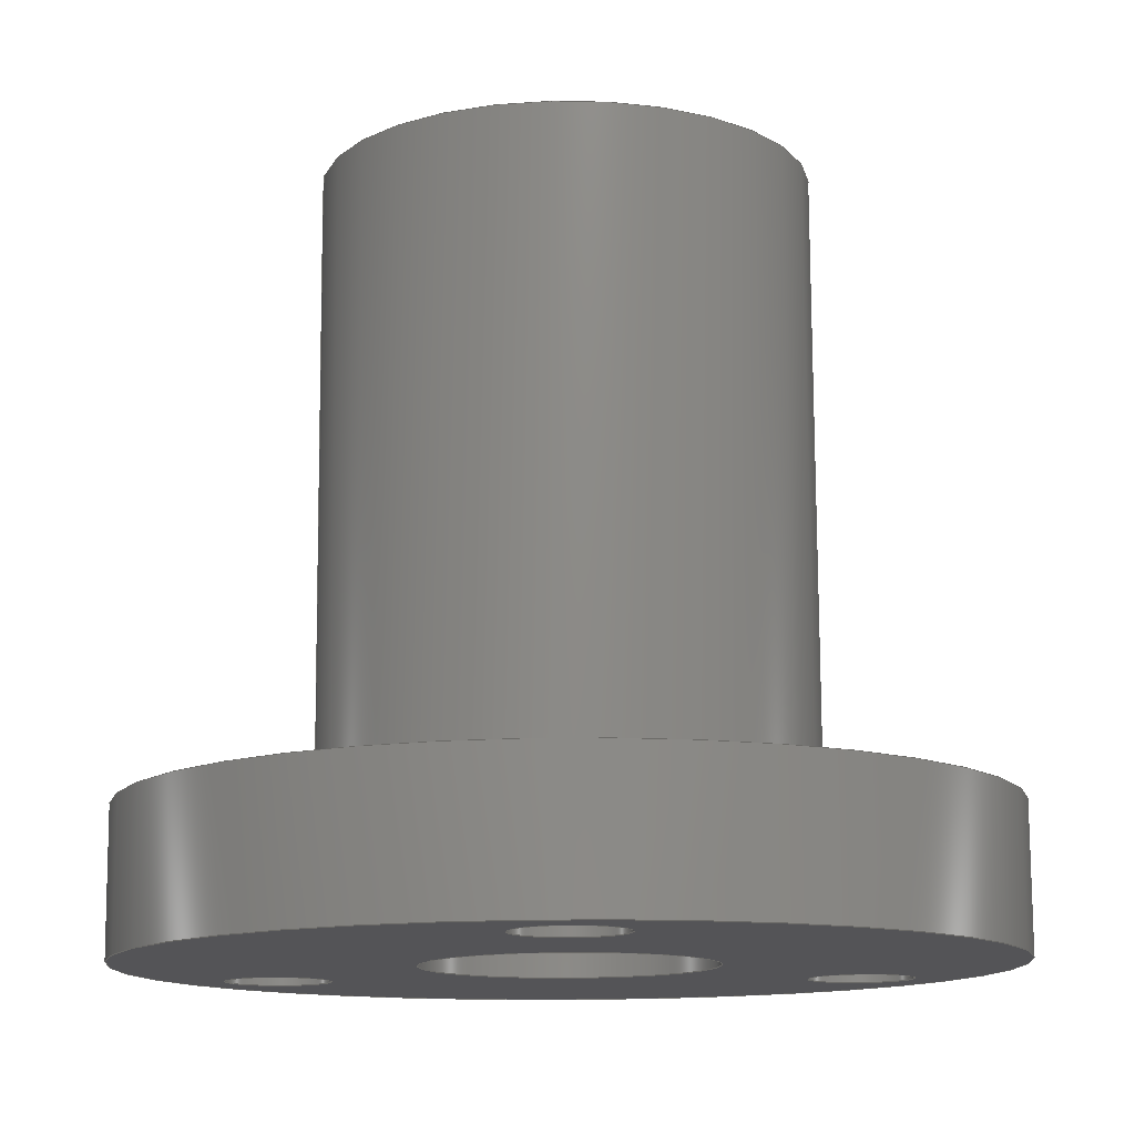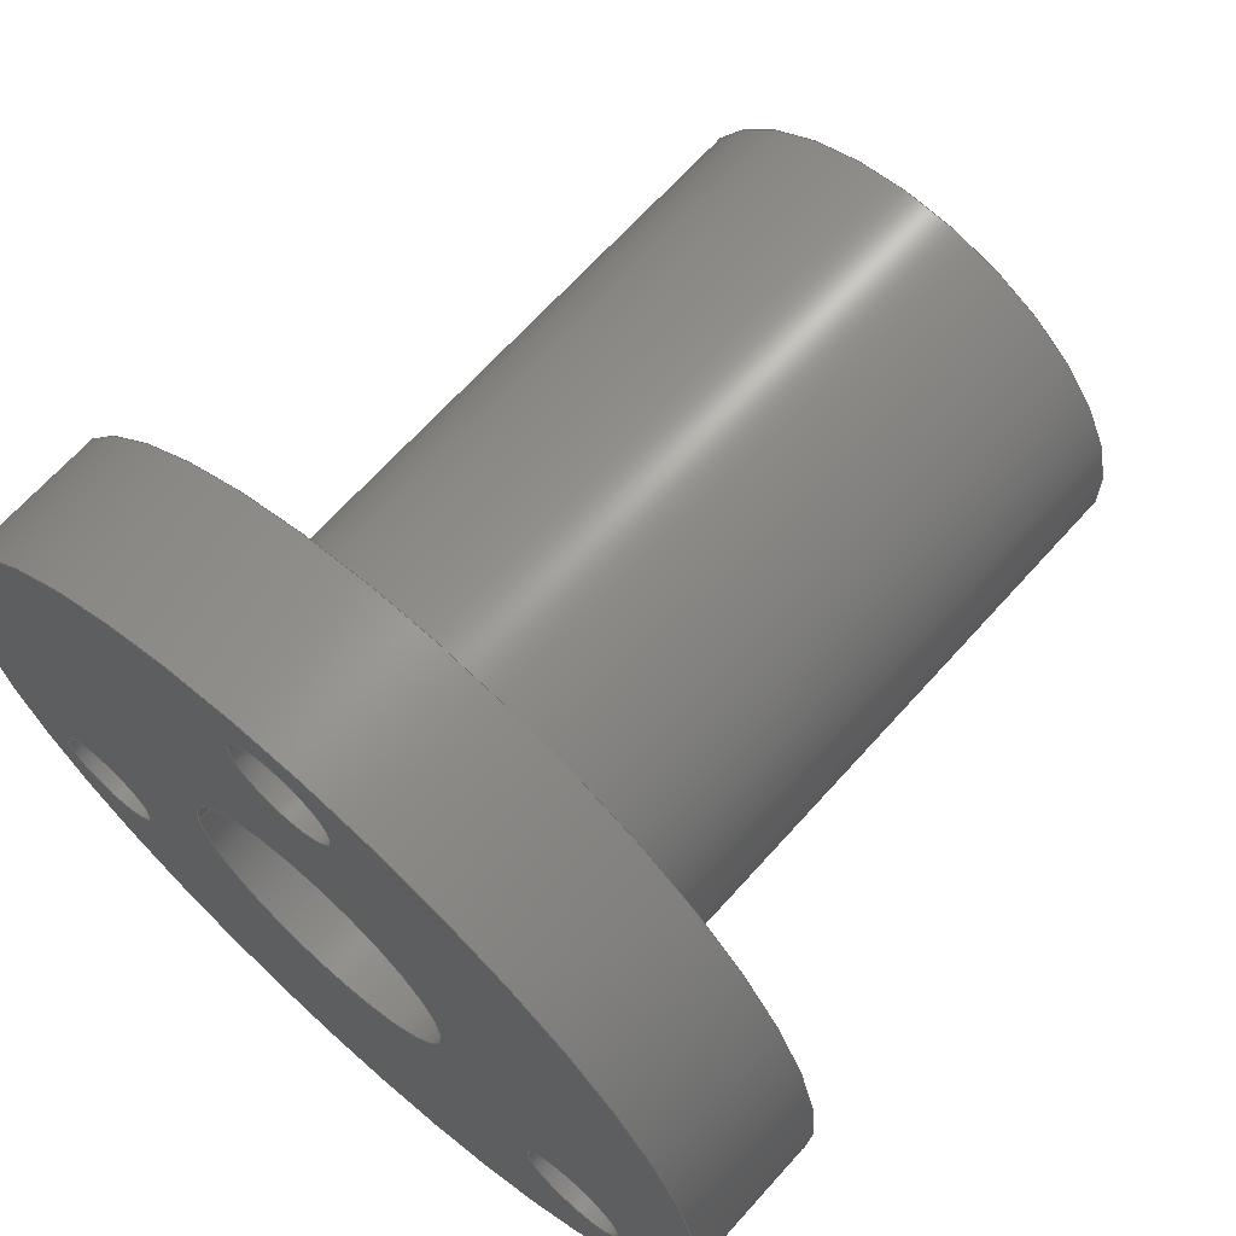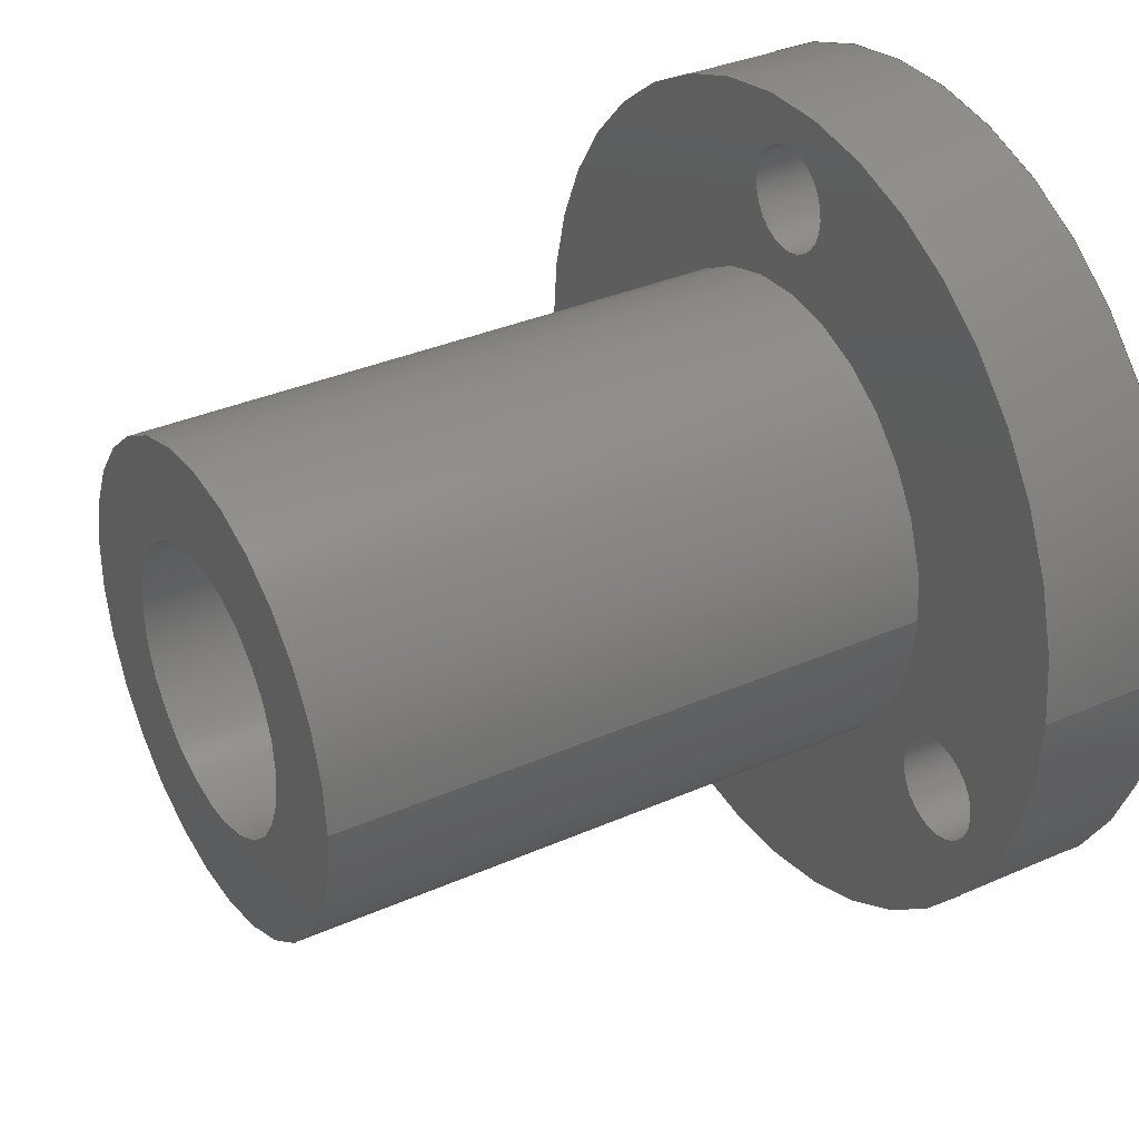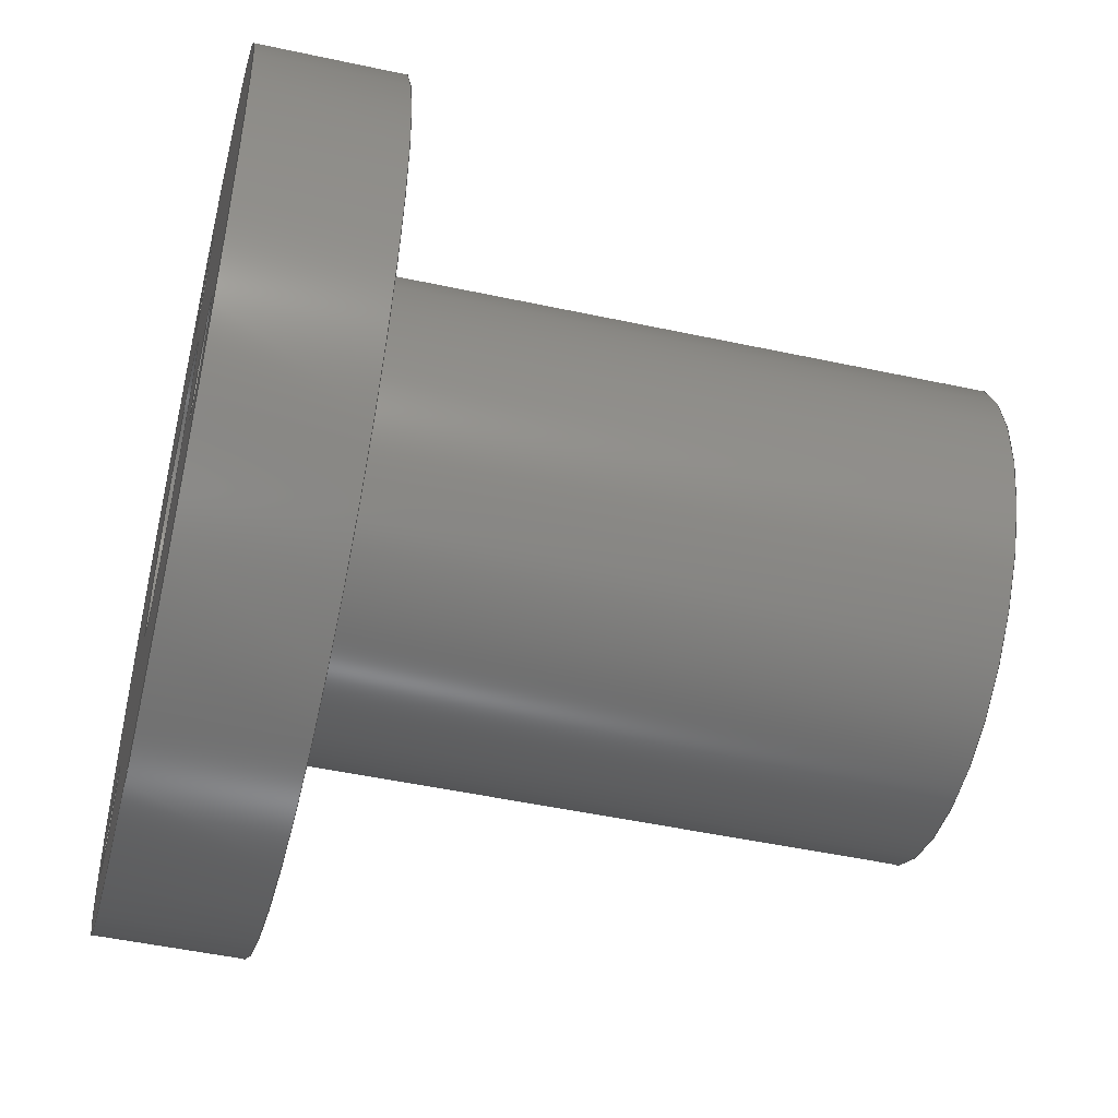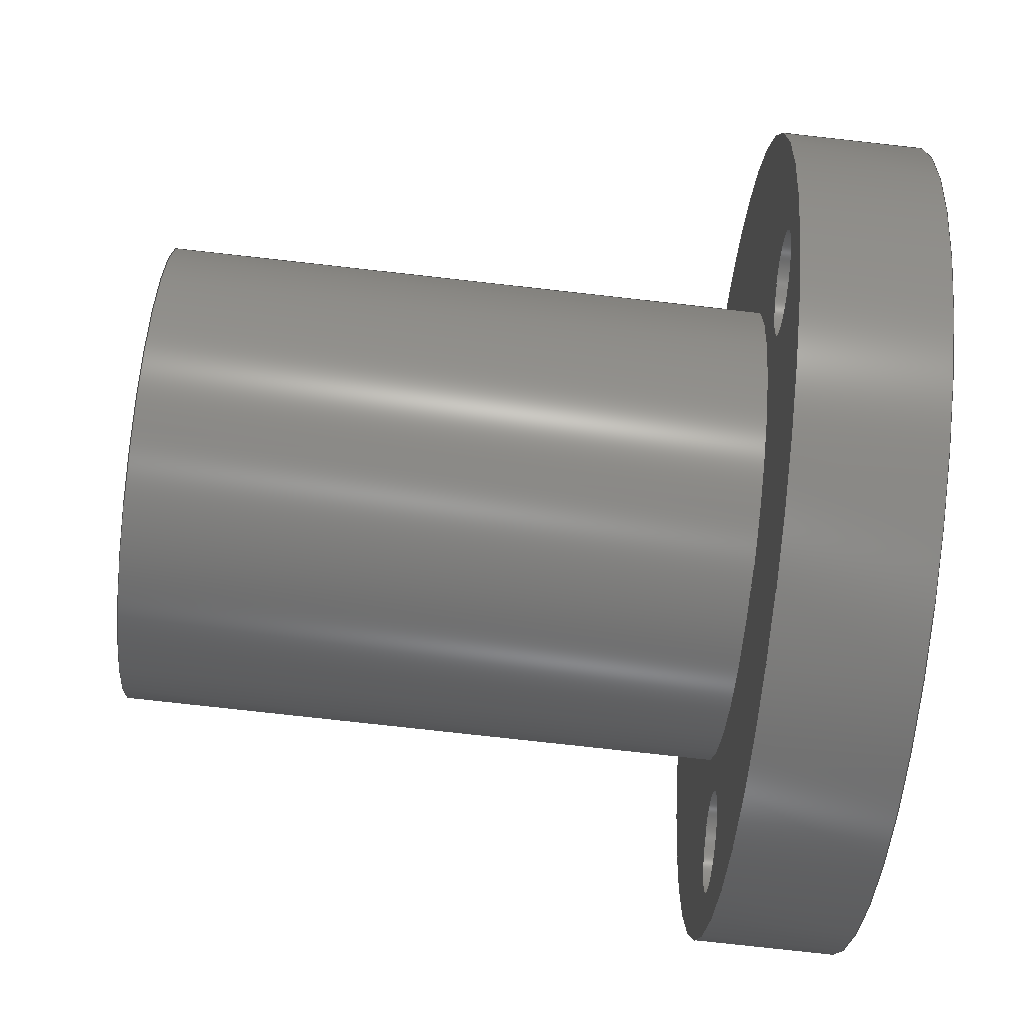
<metadata>
{"format":"step","ext":"step","renderer":"f3d","projection":"perspective","resolution":1024,"background":"white","views":[{"elev":77.3,"azim":179.7,"up":"+Y"},{"elev":67.3,"azim":-138.1,"up":"+Y"},{"elev":34.2,"azim":59.2,"up":"+Y"},{"elev":-49.1,"azim":-103.5,"up":"+Y"},{"elev":-79.4,"azim":83.7,"up":"+Y"}]}
</metadata>
<code>
ISO-10303-21;
DATA;
#1=SHAPE_REPRESENTATION_RELATIONSHIP('SRR','None',#242,#2);
#2=ADVANCED_BREP_SHAPE_REPRESENTATION($,(#131),#233);
#3=STYLED_ITEM($,(#251),#131);
#4=PLANE($,#151);
#5=PLANE($,#152);
#6=PLANE($,#153);
#7=FACE_BOUND($,#32,.T.);
#8=FACE_BOUND($,#34,.T.);
#9=FACE_BOUND($,#36,.T.);
#10=FACE_BOUND($,#38,.T.);
#11=FACE_BOUND($,#40,.T.);
#12=FACE_BOUND($,#42,.T.);
#13=FACE_BOUND($,#44,.T.);
#14=FACE_BOUND($,#45,.T.);
#15=FACE_BOUND($,#46,.T.);
#16=FACE_BOUND($,#47,.T.);
#17=FACE_BOUND($,#49,.T.);
#18=FACE_BOUND($,#51,.T.);
#19=FACE_BOUND($,#52,.T.);
#20=FACE_BOUND($,#53,.T.);
#21=FACE_BOUND($,#54,.T.);
#22=FACE_OUTER_BOUND($,#31,.T.);
#23=FACE_OUTER_BOUND($,#33,.T.);
#24=FACE_OUTER_BOUND($,#35,.T.);
#25=FACE_OUTER_BOUND($,#37,.T.);
#26=FACE_OUTER_BOUND($,#39,.T.);
#27=FACE_OUTER_BOUND($,#41,.T.);
#28=FACE_OUTER_BOUND($,#43,.T.);
#29=FACE_OUTER_BOUND($,#48,.T.);
#30=FACE_OUTER_BOUND($,#50,.T.);
#31=EDGE_LOOP($,(#91));
#32=EDGE_LOOP($,(#92));
#33=EDGE_LOOP($,(#93));
#34=EDGE_LOOP($,(#94));
#35=EDGE_LOOP($,(#95));
#36=EDGE_LOOP($,(#96));
#37=EDGE_LOOP($,(#97));
#38=EDGE_LOOP($,(#98));
#39=EDGE_LOOP($,(#99));
#40=EDGE_LOOP($,(#100));
#41=EDGE_LOOP($,(#101));
#42=EDGE_LOOP($,(#102));
#43=EDGE_LOOP($,(#103));
#44=EDGE_LOOP($,(#104));
#45=EDGE_LOOP($,(#105));
#46=EDGE_LOOP($,(#106));
#47=EDGE_LOOP($,(#107));
#48=EDGE_LOOP($,(#108));
#49=EDGE_LOOP($,(#109));
#50=EDGE_LOOP($,(#110));
#51=EDGE_LOOP($,(#111));
#52=EDGE_LOOP($,(#112));
#53=EDGE_LOOP($,(#113));
#54=EDGE_LOOP($,(#114));
#55=CIRCLE($,#134,0.315);
#56=CIRCLE($,#135,0.315);
#57=CIRCLE($,#137,0.07);
#58=CIRCLE($,#138,0.07);
#59=CIRCLE($,#140,0.07);
#60=CIRCLE($,#141,0.07);
#61=CIRCLE($,#143,0.07);
#62=CIRCLE($,#144,0.07);
#63=CIRCLE($,#146,0.5625);
#64=CIRCLE($,#147,0.5625);
#65=CIRCLE($,#149,0.1875);
#66=CIRCLE($,#150,0.1875);
#67=VERTEX_POINT($,#200);
#68=VERTEX_POINT($,#202);
#69=VERTEX_POINT($,#205);
#70=VERTEX_POINT($,#207);
#71=VERTEX_POINT($,#210);
#72=VERTEX_POINT($,#212);
#73=VERTEX_POINT($,#215);
#74=VERTEX_POINT($,#217);
#75=VERTEX_POINT($,#220);
#76=VERTEX_POINT($,#222);
#77=VERTEX_POINT($,#225);
#78=VERTEX_POINT($,#227);
#79=EDGE_CURVE($,#67,#67,#55,.T.);
#80=EDGE_CURVE($,#68,#68,#56,.T.);
#81=EDGE_CURVE($,#69,#69,#57,.T.);
#82=EDGE_CURVE($,#70,#70,#58,.T.);
#83=EDGE_CURVE($,#71,#71,#59,.T.);
#84=EDGE_CURVE($,#72,#72,#60,.T.);
#85=EDGE_CURVE($,#73,#73,#61,.T.);
#86=EDGE_CURVE($,#74,#74,#62,.T.);
#87=EDGE_CURVE($,#75,#75,#63,.T.);
#88=EDGE_CURVE($,#76,#76,#64,.T.);
#89=EDGE_CURVE($,#77,#77,#65,.T.);
#90=EDGE_CURVE($,#78,#78,#66,.T.);
#91=ORIENTED_EDGE($,*,*,#79,.T.);
#92=ORIENTED_EDGE($,*,*,#80,.T.);
#93=ORIENTED_EDGE($,*,*,#81,.F.);
#94=ORIENTED_EDGE($,*,*,#82,.T.);
#95=ORIENTED_EDGE($,*,*,#83,.F.);
#96=ORIENTED_EDGE($,*,*,#84,.T.);
#97=ORIENTED_EDGE($,*,*,#85,.F.);
#98=ORIENTED_EDGE($,*,*,#86,.T.);
#99=ORIENTED_EDGE($,*,*,#87,.T.);
#100=ORIENTED_EDGE($,*,*,#88,.T.);
#101=ORIENTED_EDGE($,*,*,#89,.F.);
#102=ORIENTED_EDGE($,*,*,#90,.F.);
#103=ORIENTED_EDGE($,*,*,#88,.F.);
#104=ORIENTED_EDGE($,*,*,#79,.F.);
#105=ORIENTED_EDGE($,*,*,#82,.F.);
#106=ORIENTED_EDGE($,*,*,#84,.F.);
#107=ORIENTED_EDGE($,*,*,#86,.F.);
#108=ORIENTED_EDGE($,*,*,#80,.F.);
#109=ORIENTED_EDGE($,*,*,#90,.T.);
#110=ORIENTED_EDGE($,*,*,#87,.F.);
#111=ORIENTED_EDGE($,*,*,#89,.T.);
#112=ORIENTED_EDGE($,*,*,#81,.T.);
#113=ORIENTED_EDGE($,*,*,#83,.T.);
#114=ORIENTED_EDGE($,*,*,#85,.T.);
#115=CYLINDRICAL_SURFACE($,#133,0.315);
#116=CYLINDRICAL_SURFACE($,#136,0.07);
#117=CYLINDRICAL_SURFACE($,#139,0.07);
#118=CYLINDRICAL_SURFACE($,#142,0.07);
#119=CYLINDRICAL_SURFACE($,#145,0.5625);
#120=CYLINDRICAL_SURFACE($,#148,0.1875);
#121=ADVANCED_FACE($,(#22,#7),#115,.T.);
#122=ADVANCED_FACE($,(#23,#8),#116,.F.);
#123=ADVANCED_FACE($,(#24,#9),#117,.F.);
#124=ADVANCED_FACE($,(#25,#10),#118,.F.);
#125=ADVANCED_FACE($,(#26,#11),#119,.T.);
#126=ADVANCED_FACE($,(#27,#12),#120,.F.);
#127=ADVANCED_FACE($,(#28,#13,#14,#15,#16),#4,.F.);
#128=ADVANCED_FACE($,(#29,#17),#5,.T.);
#129=ADVANCED_FACE($,(#30,#18,#19,#20,#21),#6,.T.);
#130=CLOSED_SHELL($,(#121,#122,#123,#124,#125,#126,#127,#128,#129));
#131=MANIFOLD_SOLID_BREP('Imported1',#130);
#132=AXIS2_PLACEMENT_3D('placement',#198,#154,#155);
#133=AXIS2_PLACEMENT_3D($,#199,#156,#157);
#134=AXIS2_PLACEMENT_3D($,#201,#158,#159);
#135=AXIS2_PLACEMENT_3D($,#203,#160,#161);
#136=AXIS2_PLACEMENT_3D($,#204,#162,#163);
#137=AXIS2_PLACEMENT_3D($,#206,#164,#165);
#138=AXIS2_PLACEMENT_3D($,#208,#166,#167);
#139=AXIS2_PLACEMENT_3D($,#209,#168,#169);
#140=AXIS2_PLACEMENT_3D($,#211,#170,#171);
#141=AXIS2_PLACEMENT_3D($,#213,#172,#173);
#142=AXIS2_PLACEMENT_3D($,#214,#174,#175);
#143=AXIS2_PLACEMENT_3D($,#216,#176,#177);
#144=AXIS2_PLACEMENT_3D($,#218,#178,#179);
#145=AXIS2_PLACEMENT_3D($,#219,#180,#181);
#146=AXIS2_PLACEMENT_3D($,#221,#182,#183);
#147=AXIS2_PLACEMENT_3D($,#223,#184,#185);
#148=AXIS2_PLACEMENT_3D($,#224,#186,#187);
#149=AXIS2_PLACEMENT_3D($,#226,#188,#189);
#150=AXIS2_PLACEMENT_3D($,#228,#190,#191);
#151=AXIS2_PLACEMENT_3D($,#229,#192,#193);
#152=AXIS2_PLACEMENT_3D($,#230,#194,#195);
#153=AXIS2_PLACEMENT_3D($,#231,#196,#197);
#154=DIRECTION('axis',(0,0,1));
#155=DIRECTION('refdir',(1,0,0));
#156=DIRECTION('center_axis',(0,0,1));
#157=DIRECTION('ref_axis',(1,0,0));
#158=DIRECTION('center_axis',(0,0,1));
#159=DIRECTION('ref_axis',(1,0,0));
#160=DIRECTION('center_axis',(0,0,-1));
#161=DIRECTION('ref_axis',(1,0,0));
#162=DIRECTION('center_axis',(0,0,1));
#163=DIRECTION('ref_axis',(1,0,0));
#164=DIRECTION('center_axis',(0,0,1));
#165=DIRECTION('ref_axis',(1,0,0));
#166=DIRECTION('center_axis',(0,0,1));
#167=DIRECTION('ref_axis',(1,0,0));
#168=DIRECTION('center_axis',(0,0,1));
#169=DIRECTION('ref_axis',(1,0,0));
#170=DIRECTION('center_axis',(0,0,1));
#171=DIRECTION('ref_axis',(1,0,0));
#172=DIRECTION('center_axis',(0,0,1));
#173=DIRECTION('ref_axis',(1,0,0));
#174=DIRECTION('center_axis',(0,0,1));
#175=DIRECTION('ref_axis',(1,0,0));
#176=DIRECTION('center_axis',(0,0,1));
#177=DIRECTION('ref_axis',(1,0,0));
#178=DIRECTION('center_axis',(0,0,1));
#179=DIRECTION('ref_axis',(1,0,0));
#180=DIRECTION('center_axis',(0,0,1));
#181=DIRECTION('ref_axis',(1,0,0));
#182=DIRECTION('center_axis',(0,0,1));
#183=DIRECTION('ref_axis',(1,0,0));
#184=DIRECTION('center_axis',(0,0,-1));
#185=DIRECTION('ref_axis',(1,0,0));
#186=DIRECTION('center_axis',(0,0,1));
#187=DIRECTION('ref_axis',(1,0,0));
#188=DIRECTION('center_axis',(0,0,1));
#189=DIRECTION('ref_axis',(1,0,0));
#190=DIRECTION('center_axis',(0,0,-1));
#191=DIRECTION('ref_axis',(1,0,0));
#192=DIRECTION('center_axis',(0,0,-1));
#193=DIRECTION('ref_axis',(-1,0,0));
#194=DIRECTION('center_axis',(0,0,1));
#195=DIRECTION('ref_axis',(1,0,0));
#196=DIRECTION('center_axis',(0,0,-1));
#197=DIRECTION('ref_axis',(-1,0,0));
#198=CARTESIAN_POINT('',(0,0,0));
#199=CARTESIAN_POINT('Origin',(0,0,0));
#200=CARTESIAN_POINT('',(0.315,0,0.19));
#201=CARTESIAN_POINT('Origin',(0,0,0.19));
#202=CARTESIAN_POINT('',(0.315,0,1));
#203=CARTESIAN_POINT('Origin',(0,0,1));
#204=CARTESIAN_POINT('Origin',(0,0.4375,0));
#205=CARTESIAN_POINT('',(0.07,0.4375,0));
#206=CARTESIAN_POINT('Origin',(0,0.4375,0));
#207=CARTESIAN_POINT('',(0.07,0.4375,0.19));
#208=CARTESIAN_POINT('Origin',(0,0.4375,0.19));
#209=CARTESIAN_POINT('Origin',(-0.3789,-0.2188,0));
#210=CARTESIAN_POINT('',(-0.3089,-0.2188,0));
#211=CARTESIAN_POINT('Origin',(-0.3789,-0.2188,0));
#212=CARTESIAN_POINT('',(-0.3089,-0.2188,0.19));
#213=CARTESIAN_POINT('Origin',(-0.3789,-0.2188,0.19));
#214=CARTESIAN_POINT('Origin',(0.3789,-0.2188,0));
#215=CARTESIAN_POINT('',(0.4489,-0.2188,0));
#216=CARTESIAN_POINT('Origin',(0.3789,-0.2188,0));
#217=CARTESIAN_POINT('',(0.4489,-0.2188,0.19));
#218=CARTESIAN_POINT('Origin',(0.3789,-0.2188,0.19));
#219=CARTESIAN_POINT('Origin',(0,0,0));
#220=CARTESIAN_POINT('',(0.5625,0,0));
#221=CARTESIAN_POINT('Origin',(0,0,0));
#222=CARTESIAN_POINT('',(0.5625,0,0.19));
#223=CARTESIAN_POINT('Origin',(0,0,0.19));
#224=CARTESIAN_POINT('Origin',(0,0,0));
#225=CARTESIAN_POINT('',(0.1875,0,0));
#226=CARTESIAN_POINT('Origin',(0,0,0));
#227=CARTESIAN_POINT('',(0.1875,0,1));
#228=CARTESIAN_POINT('Origin',(0,0,1));
#229=CARTESIAN_POINT('Origin',(0,0,0.19));
#230=CARTESIAN_POINT('Origin',(0,0,1));
#231=CARTESIAN_POINT('Origin',(0,0,0));
#232=UNCERTAINTY_MEASURE_WITH_UNIT(LENGTH_MEASURE(0.0003937),
#235,'DISTANCE_ACCURACY_VALUE',
'Maximum model space distance between geometric entities at asserted c
onnectivities');
#233=(
GEOMETRIC_REPRESENTATION_CONTEXT(3)
GLOBAL_UNCERTAINTY_ASSIGNED_CONTEXT((#232))
GLOBAL_UNIT_ASSIGNED_CONTEXT((#235,#239,#238))
REPRESENTATION_CONTEXT('','3D')
);
#234=DIMENSIONAL_EXPONENTS(1,0,0,0,0,0,0);
#235=(
CONVERSION_BASED_UNIT('__CONSTANT UNIT inch',#237)
LENGTH_UNIT()
NAMED_UNIT(#234)
);
#236=(
LENGTH_UNIT()
NAMED_UNIT(*)
SI_UNIT(.MILLI.,.METRE.)
);
#237=LENGTH_MEASURE_WITH_UNIT(LENGTH_MEASURE(25.4),#236);
#238=(
NAMED_UNIT(*)
SI_UNIT($,.STERADIAN.)
SOLID_ANGLE_UNIT()
);
#239=(
NAMED_UNIT(*)
PLANE_ANGLE_UNIT()
SI_UNIT($,.RADIAN.)
);
#240=SHAPE_DEFINITION_REPRESENTATION(#241,#242);
#241=PRODUCT_DEFINITION_SHAPE('',$,#244);
#242=SHAPE_REPRESENTATION('',(#132),#233);
#243=PRODUCT_DEFINITION_CONTEXT('3D Mechanical Parts',#247,'design');
#244=PRODUCT_DEFINITION('Ametek-BFWFSR-037-0068-18_BF6000',
'Ametek-BFWFSR-037-0068-18_BF6000',#245,#243);
#245=PRODUCT_DEFINITION_FORMATION('',$,#249);
#246=APPLICATION_PROTOCOL_DEFINITION('international standard',
'automotive_design',2009,#247);
#247=APPLICATION_CONTEXT(
'Core Data for Automotive Mechanical Design Process');
#248=PRODUCT_CONTEXT('3D Mechanical Parts',#247,'mechanical');
#249=PRODUCT('Ametek-BFWFSR-037-0068-18_BF6000',
'Ametek-BFWFSR-037-0068-18_BF6000',$,(#248));
#250=PRESENTATION_STYLE_ASSIGNMENT((#252));
#251=PRESENTATION_STYLE_ASSIGNMENT((#253));
#252=SURFACE_STYLE_USAGE(.BOTH.,#254);
#253=SURFACE_STYLE_USAGE(.BOTH.,#255);
#254=SURFACE_SIDE_STYLE($,(#256));
#255=SURFACE_SIDE_STYLE($,(#257));
#256=SURFACE_STYLE_FILL_AREA(#258);
#257=SURFACE_STYLE_FILL_AREA(#259);
#258=FILL_AREA_STYLE($,(#260));
#259=FILL_AREA_STYLE($,(#261));
#260=FILL_AREA_STYLE_COLOUR($,#262);
#261=FILL_AREA_STYLE_COLOUR($,#263);
#262=COLOUR_RGB('',0.01961,0.01961,0.01961);
#263=COLOUR_RGB('',0.7529,0.7529,0.7529);
ENDSEC;
END-ISO-10303-21;

</code>
